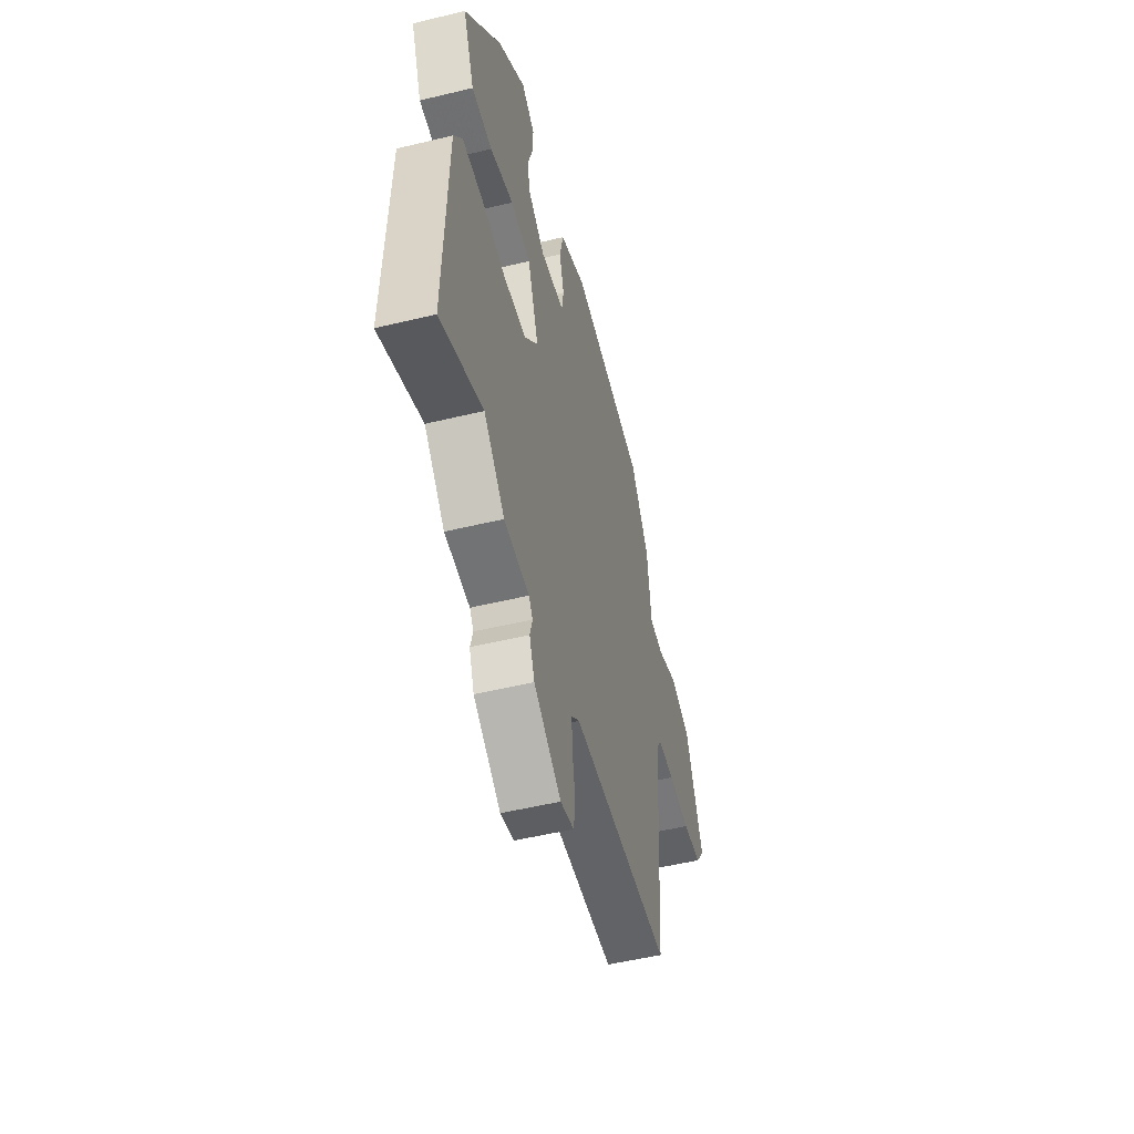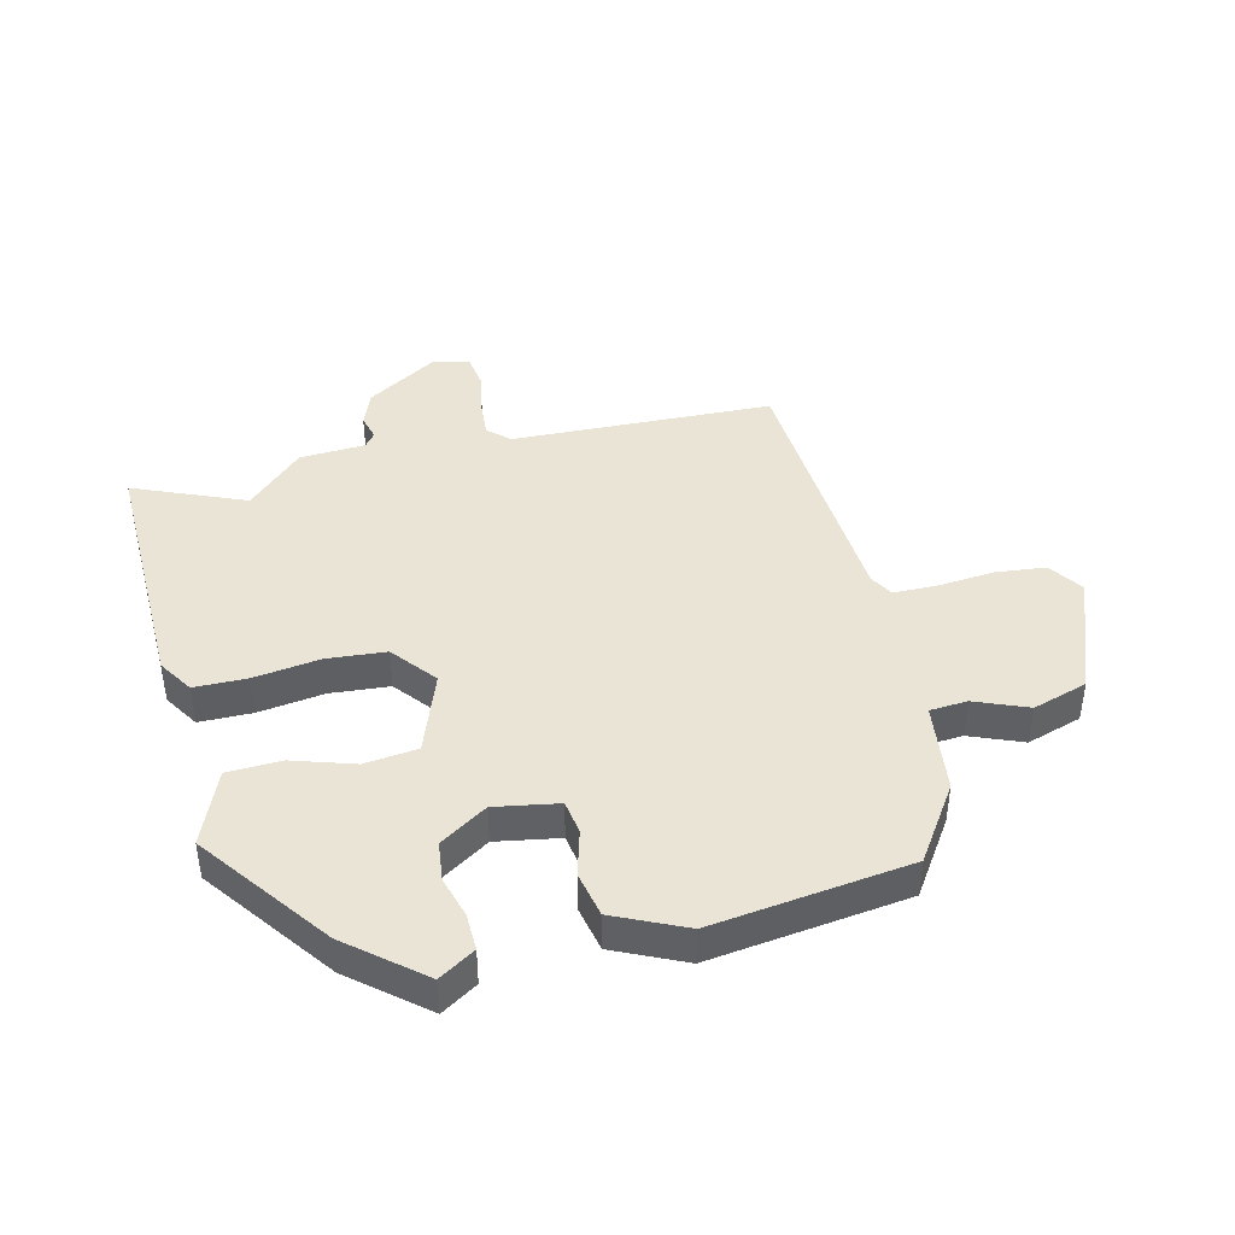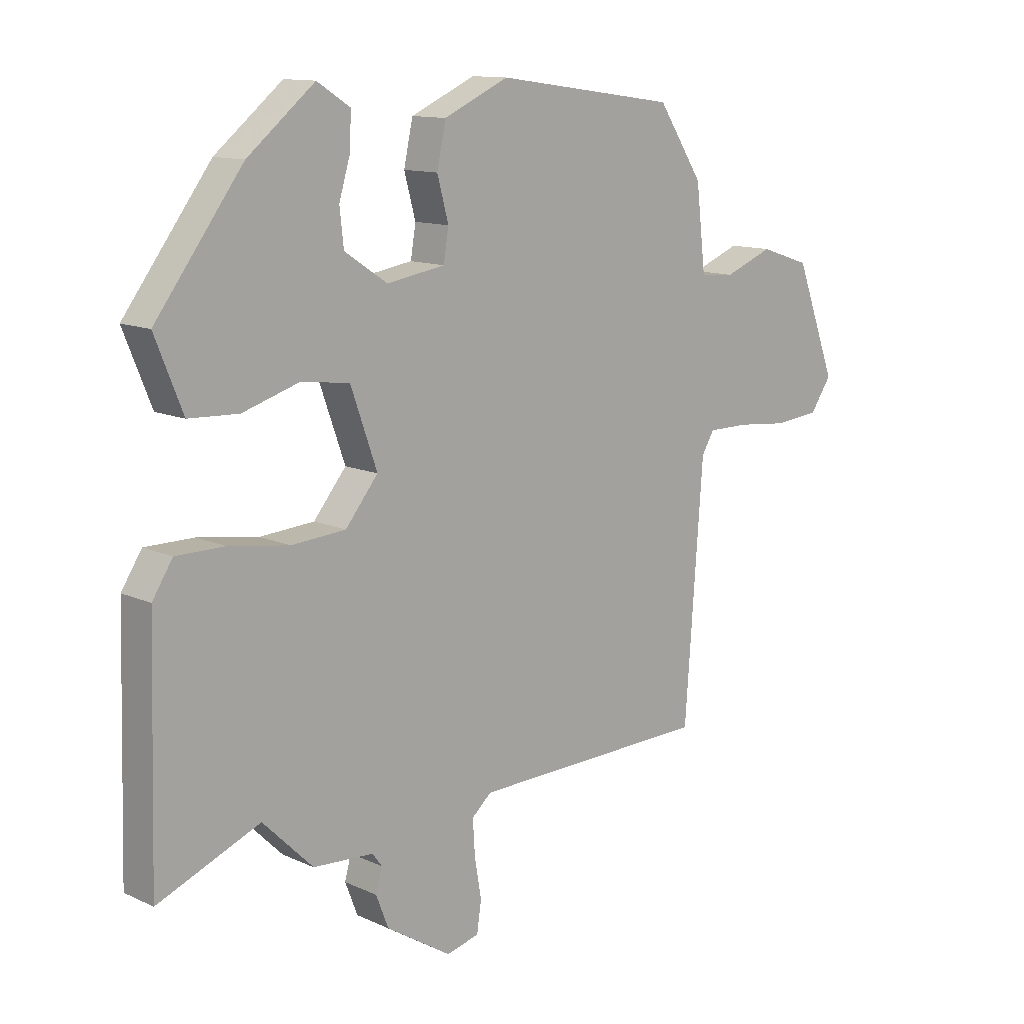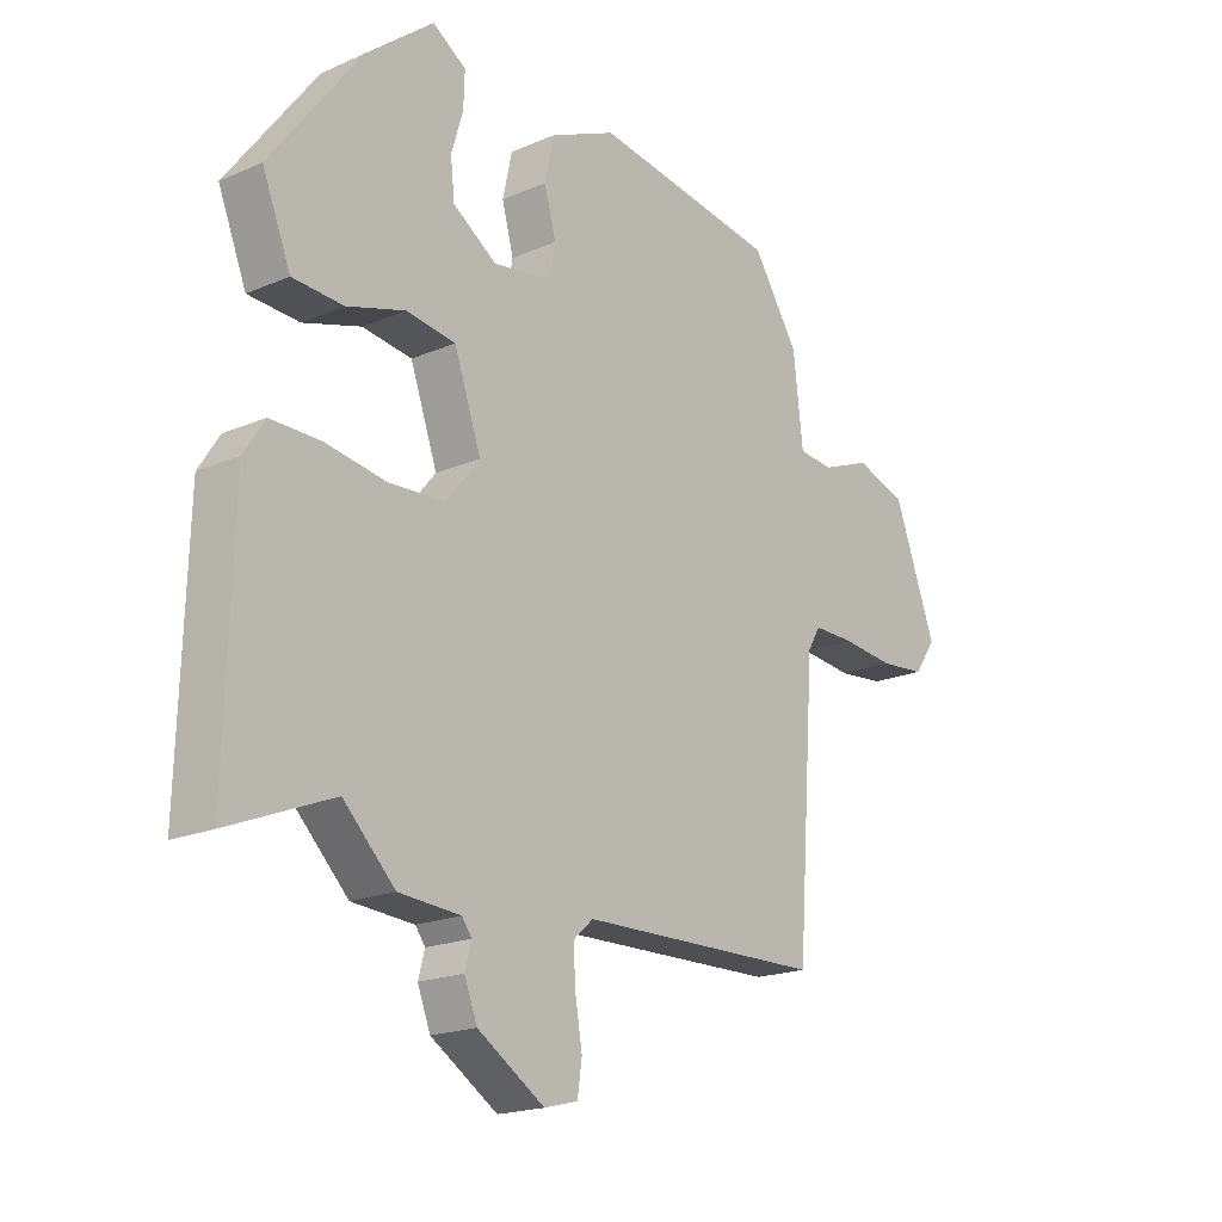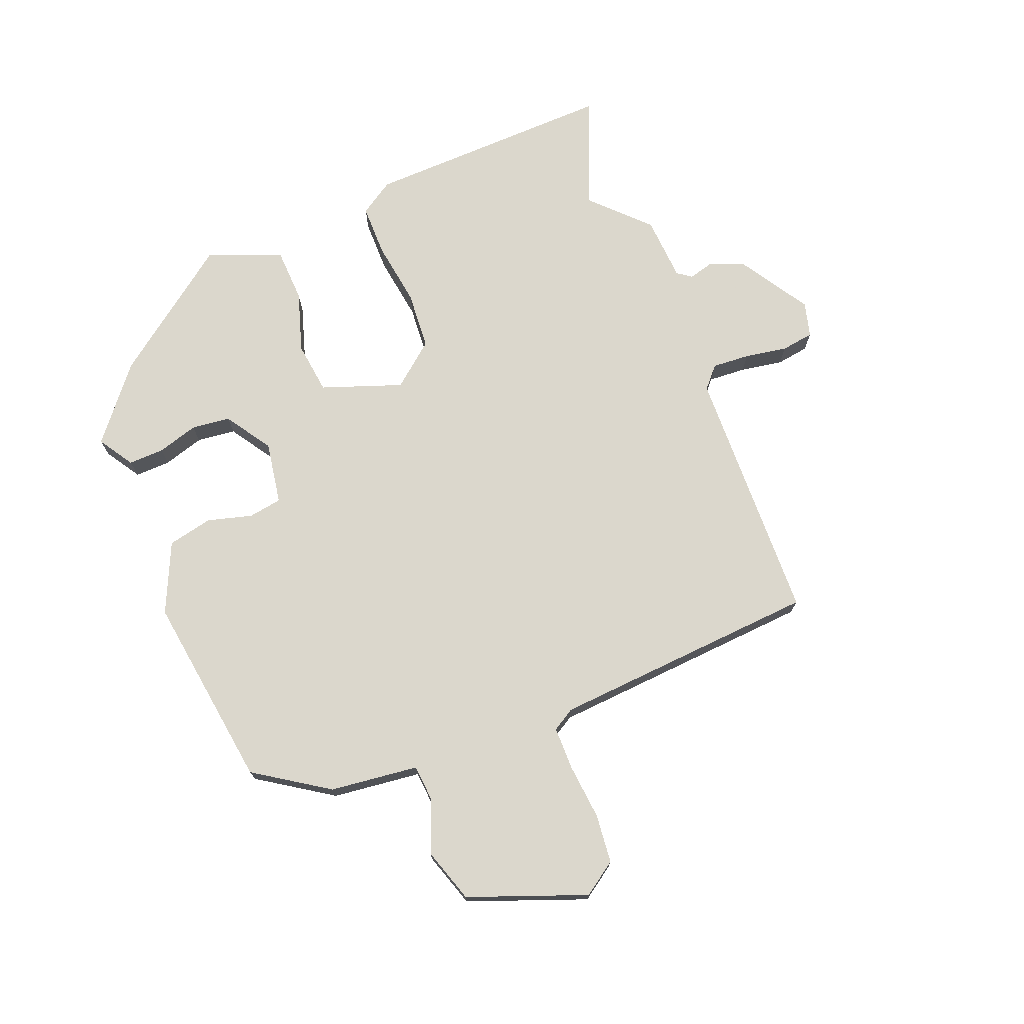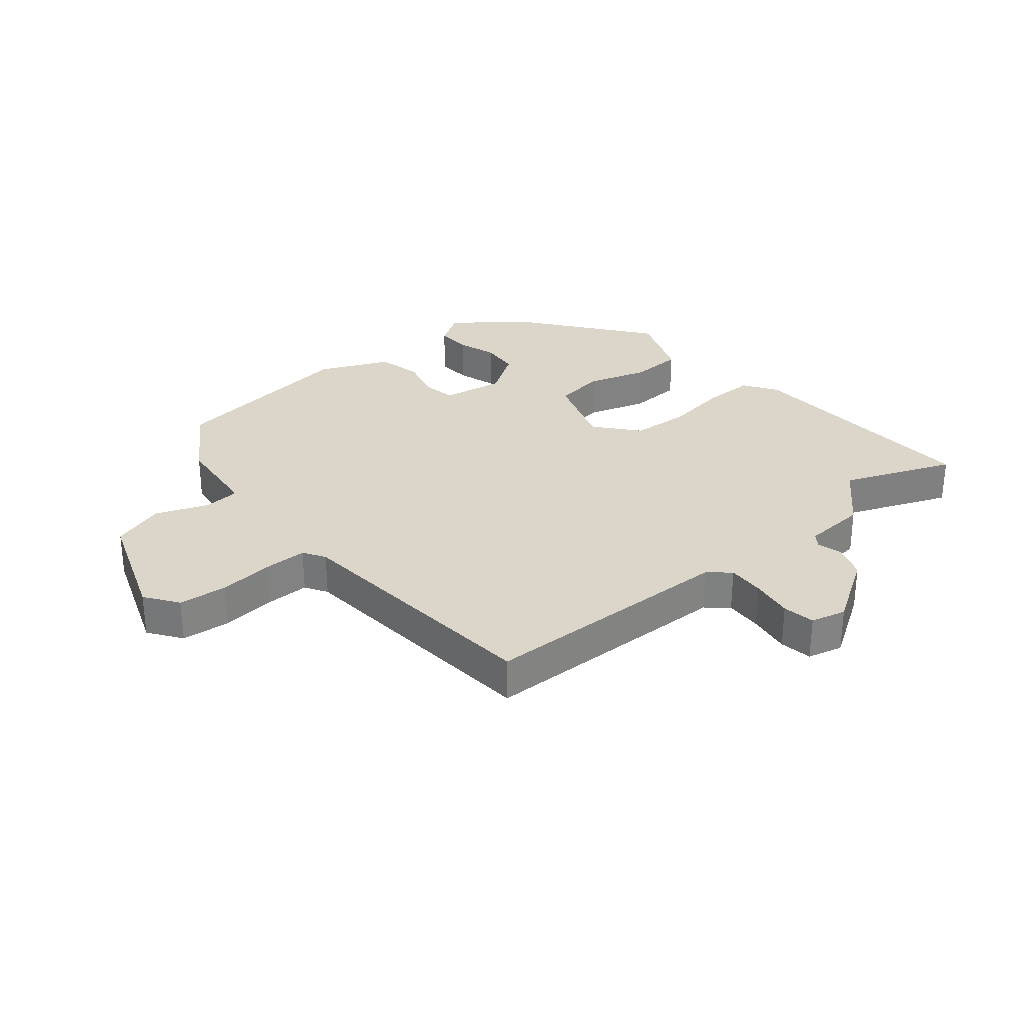
<metadata>
{"format":"obj","ext":"obj","renderer":"f3d","projection":"perspective","resolution":1024,"background":"white","views":[{"elev":-52.3,"azim":-75.4,"up":"+Z"},{"elev":42.7,"azim":-13.2,"up":"+Y"},{"elev":12.3,"azim":-43.2,"up":"+Z"},{"elev":-19.2,"azim":-51.1,"up":"+Z"},{"elev":73.2,"azim":68.4,"up":"+Y"},{"elev":29.9,"azim":139.8,"up":"+Y"}]}
</metadata>
<code>
v -0.37 0.07 -0.447
v -0.551 0.07 -0.521
v -0.539 0.07 -0.108
v -0.503 0.07 -0.052
v -0.417 0.07 -0.052
v -0.31 0.07 -0.068
v -0.214 0.07 -0.061
v -0.156 0.07 0.01
v -0.203 0.07 0.142
v -0.289 0.07 0.153
v -0.389 0.07 0.122
v -0.477 0.07 0.126
v -0.526 0.07 0.247
v -0.372 0.07 0.452
v -0.253 0.07 0.549
v -0.195 0.07 0.512
v -0.197 0.07 0.453
v -0.217 0.07 0.386
v -0.21 0.07 0.322
v -0.134 0.07 0.272
v -0.031 0.07 0.289
v -0.022 0.07 0.344
v -0.042 0.07 0.418
v -0.026 0.07 0.492
v 0.089 0.07 0.544
v 0.41 0.07 0.499
v 0.49 0.07 0.378
v 0.507 0.07 0.232
v 0.568 0.07 0.227
v 0.654 0.07 0.261
v 0.743 0.07 0.232
v 0.816 0.07 0.038
v 0.778 0.07 -0.017
v 0.698 0.07 -0.025
v 0.606 0.07 -0.016
v 0.534 0.07 -0.016
v 0.512 0.07 -0.053
v 0.48 0.07 -0.493
v 0.055 0.07 -0.504
v 0.02 0.07 -0.535
v 0.024 0.07 -0.597
v 0.036 0.07 -0.667
v 0.028 0.07 -0.721
v -0.03 0.07 -0.736
v -0.146 0.07 -0.663
v -0.168 0.07 -0.606
v -0.157 0.07 -0.565
v -0.174 0.07 -0.542
v -0.281 0.07 -0.535
v -0.37 0 -0.447
v -0.551 0 -0.521
v -0.539 0 -0.108
v -0.503 0 -0.052
v -0.417 0 -0.052
v -0.31 0 -0.068
v -0.214 0 -0.061
v -0.156 0 0.01
v -0.203 0 0.142
v -0.289 0 0.153
v -0.389 0 0.122
v -0.477 0 0.126
v -0.526 0 0.247
v -0.372 0 0.452
v -0.253 0 0.549
v -0.195 0 0.512
v -0.197 0 0.453
v -0.217 0 0.386
v -0.21 0 0.322
v -0.134 0 0.272
v -0.031 0 0.289
v -0.022 0 0.344
v -0.042 0 0.418
v -0.026 0 0.492
v 0.089 0 0.544
v 0.41 0 0.499
v 0.49 0 0.378
v 0.507 0 0.232
v 0.568 0 0.227
v 0.654 0 0.261
v 0.743 0 0.232
v 0.816 0 0.038
v 0.778 0 -0.017
v 0.698 0 -0.025
v 0.606 0 -0.016
v 0.534 0 -0.016
v 0.512 0 -0.053
v 0.48 0 -0.493
v 0.055 0 -0.504
v 0.02 0 -0.535
v 0.024 0 -0.597
v 0.036 0 -0.667
v 0.028 0 -0.721
v -0.03 0 -0.736
v -0.146 0 -0.663
v -0.168 0 -0.606
v -0.157 0 -0.565
v -0.174 0 -0.542
v -0.281 0 -0.535
f 48 49 1
f 44 45 46 47
f 44 47 48
f 41 42 43 44
f 40 41 44 48
f 39 40 48 1
f 37 38 39 1
f 32 33 34 35
f 32 35 36
f 29 30 31 32
f 28 29 32 36
f 22 23 24 25
f 21 22 25 26
f 15 16 17 18
f 15 18 19
f 14 15 19
f 13 14 19
f 10 11 12 13
f 9 10 13 19
f 8 9 19 20
f 3 4 5 6
f 3 6 7
f 2 3 7
f 1 2 7 8
f 36 37 1 8
f 21 26 27 28
f 21 28 36
f 8 20 21 36
f 50 98 97
f 96 95 94 93
f 97 96 93
f 93 92 91 90
f 97 93 90 89
f 50 97 89 88
f 50 88 87 86
f 84 83 82 81
f 85 84 81
f 81 80 79 78
f 85 81 78 77
f 74 73 72 71
f 75 74 71 70
f 67 66 65 64
f 68 67 64
f 68 64 63
f 68 63 62
f 62 61 60 59
f 68 62 59 58
f 69 68 58 57
f 55 54 53 52
f 56 55 52
f 56 52 51
f 57 56 51 50
f 57 50 86 85
f 77 76 75 70
f 85 77 70
f 85 70 69 57
f 1 50 51 2
f 2 51 52 3
f 3 52 53 4
f 4 53 54 5
f 5 54 55 6
f 6 55 56 7
f 7 56 57 8
f 8 57 58 9
f 9 58 59 10
f 10 59 60 11
f 11 60 61 12
f 12 61 62 13
f 13 62 63 14
f 14 63 64 15
f 15 64 65 16
f 16 65 66 17
f 17 66 67 18
f 18 67 68 19
f 19 68 69 20
f 20 69 70 21
f 21 70 71 22
f 22 71 72 23
f 23 72 73 24
f 24 73 74 25
f 25 74 75 26
f 26 75 76 27
f 27 76 77 28
f 28 77 78 29
f 29 78 79 30
f 30 79 80 31
f 31 80 81 32
f 32 81 82 33
f 33 82 83 34
f 34 83 84 35
f 35 84 85 36
f 36 85 86 37
f 37 86 87 38
f 38 87 88 39
f 39 88 89 40
f 40 89 90 41
f 41 90 91 42
f 42 91 92 43
f 43 92 93 44
f 44 93 94 45
f 45 94 95 46
f 46 95 96 47
f 47 96 97 48
f 48 97 98 49
f 49 98 50 1

</code>
